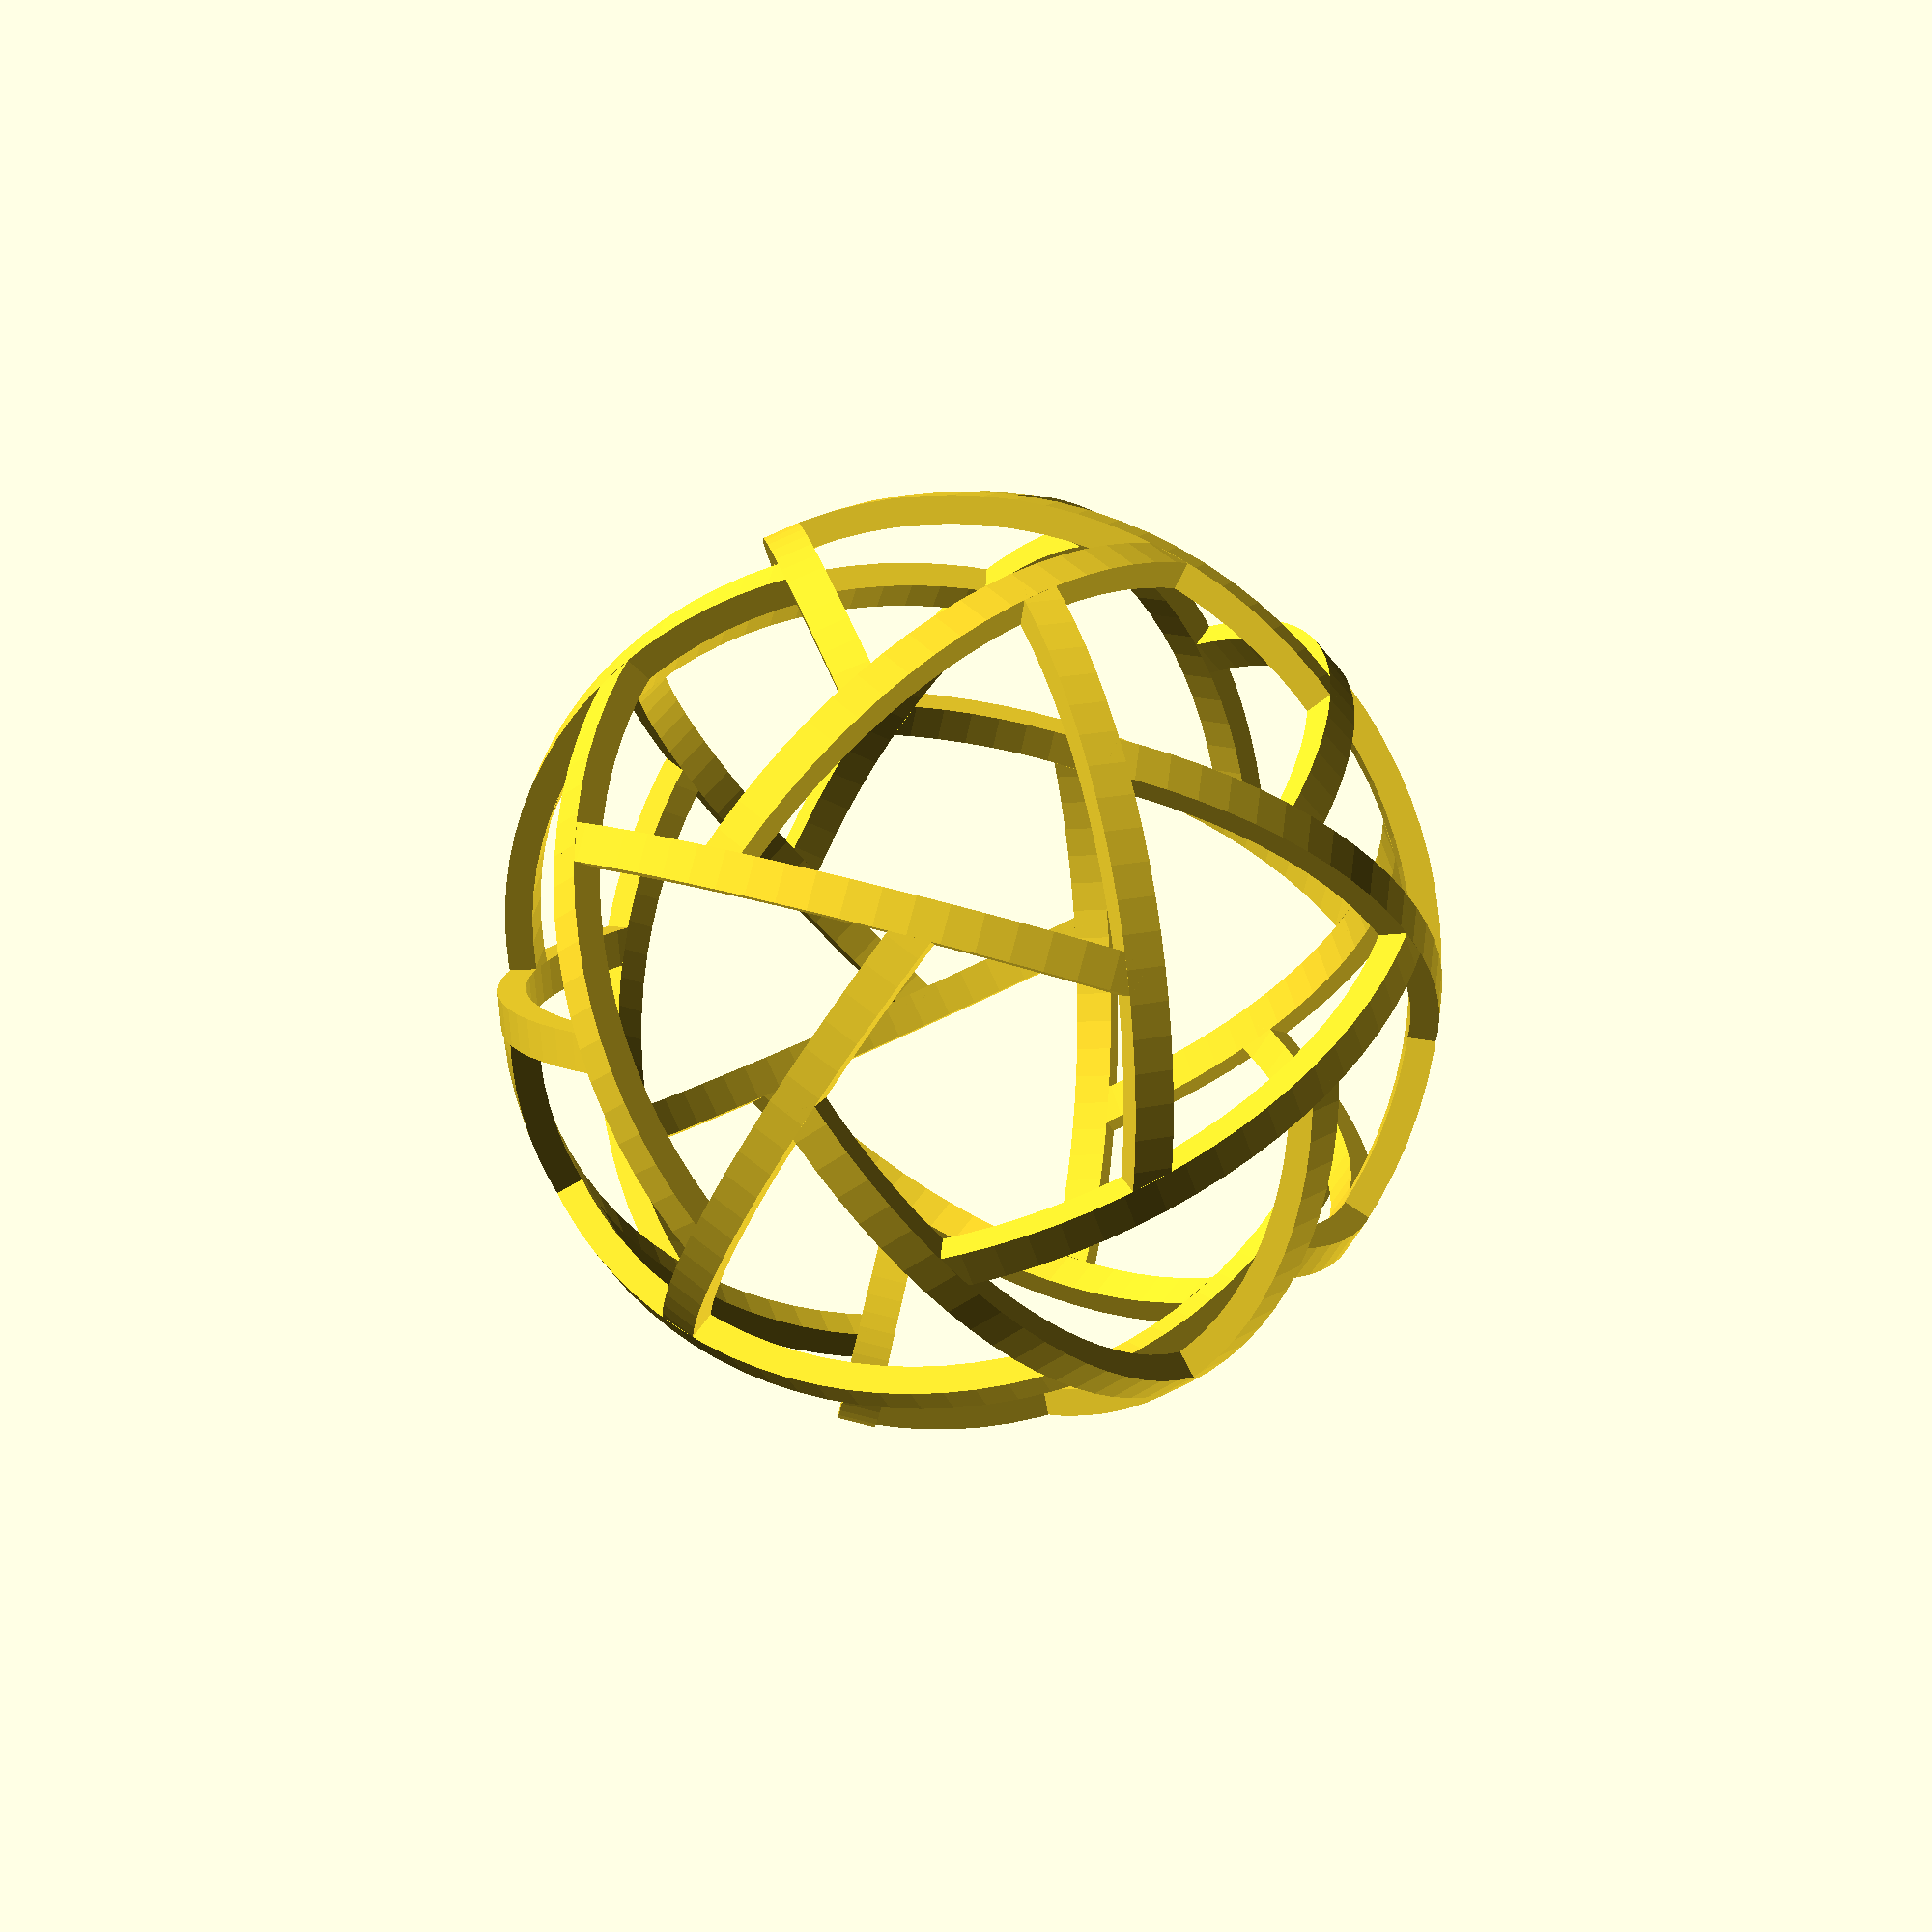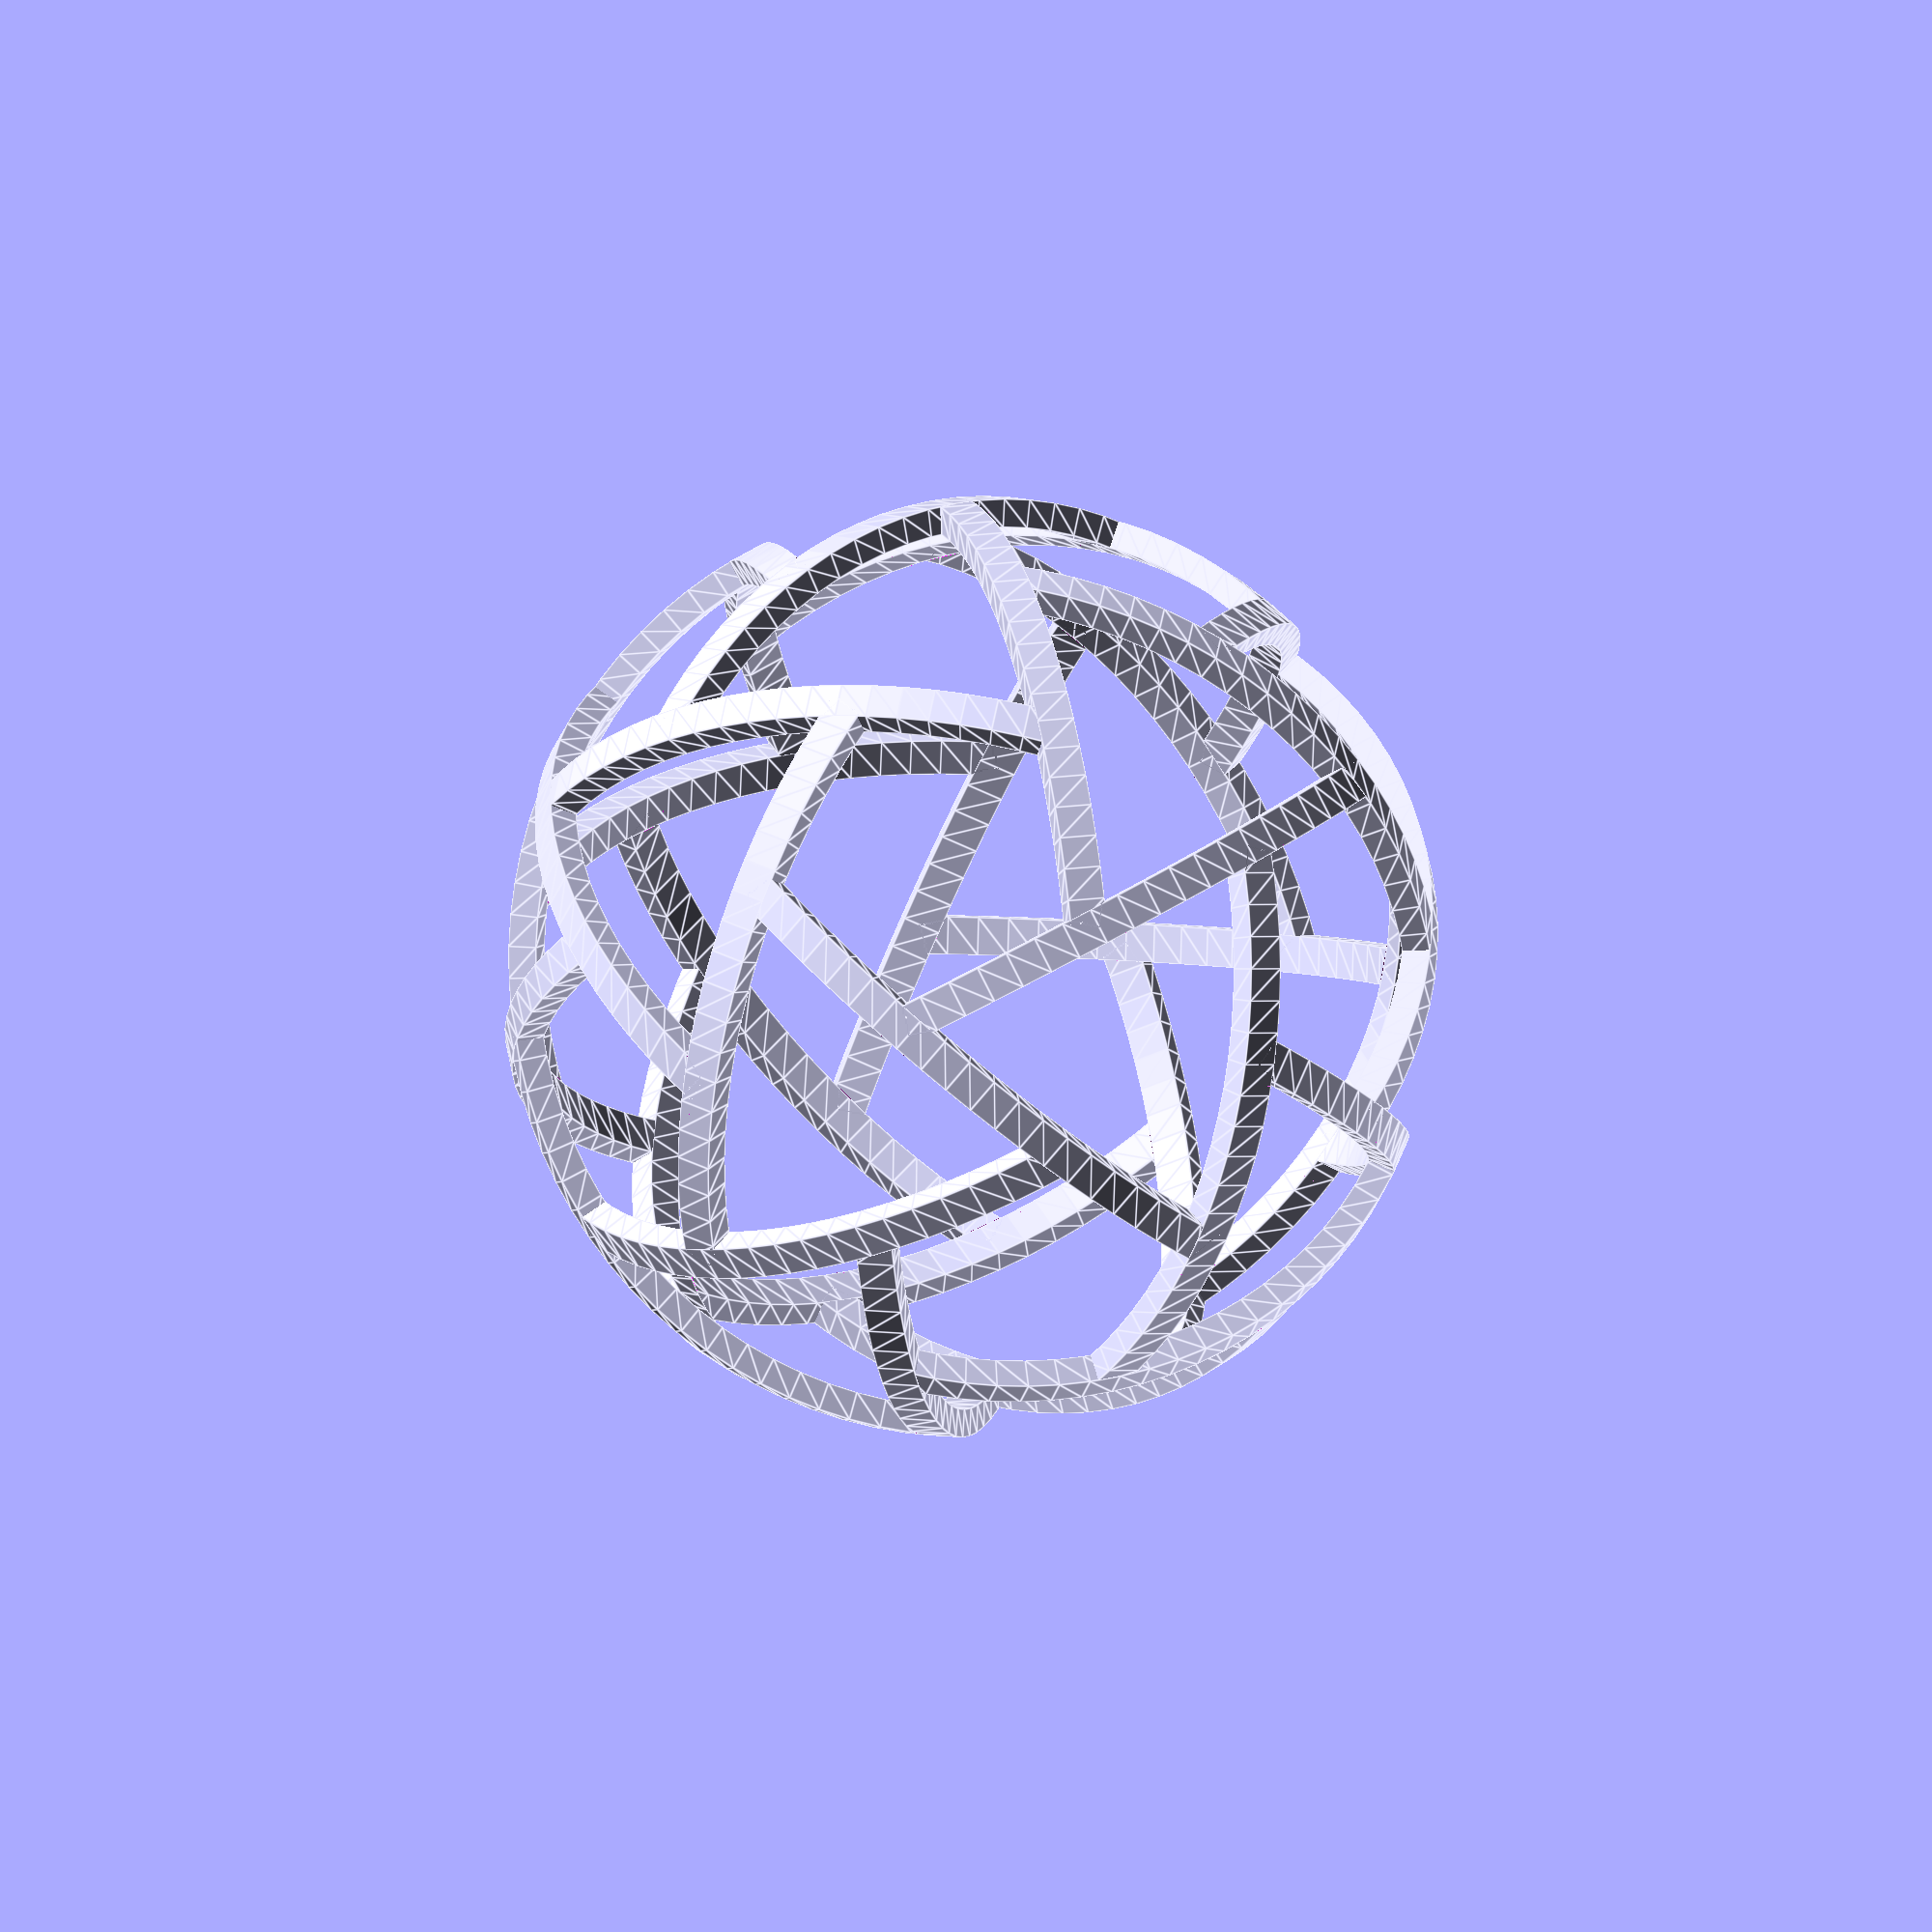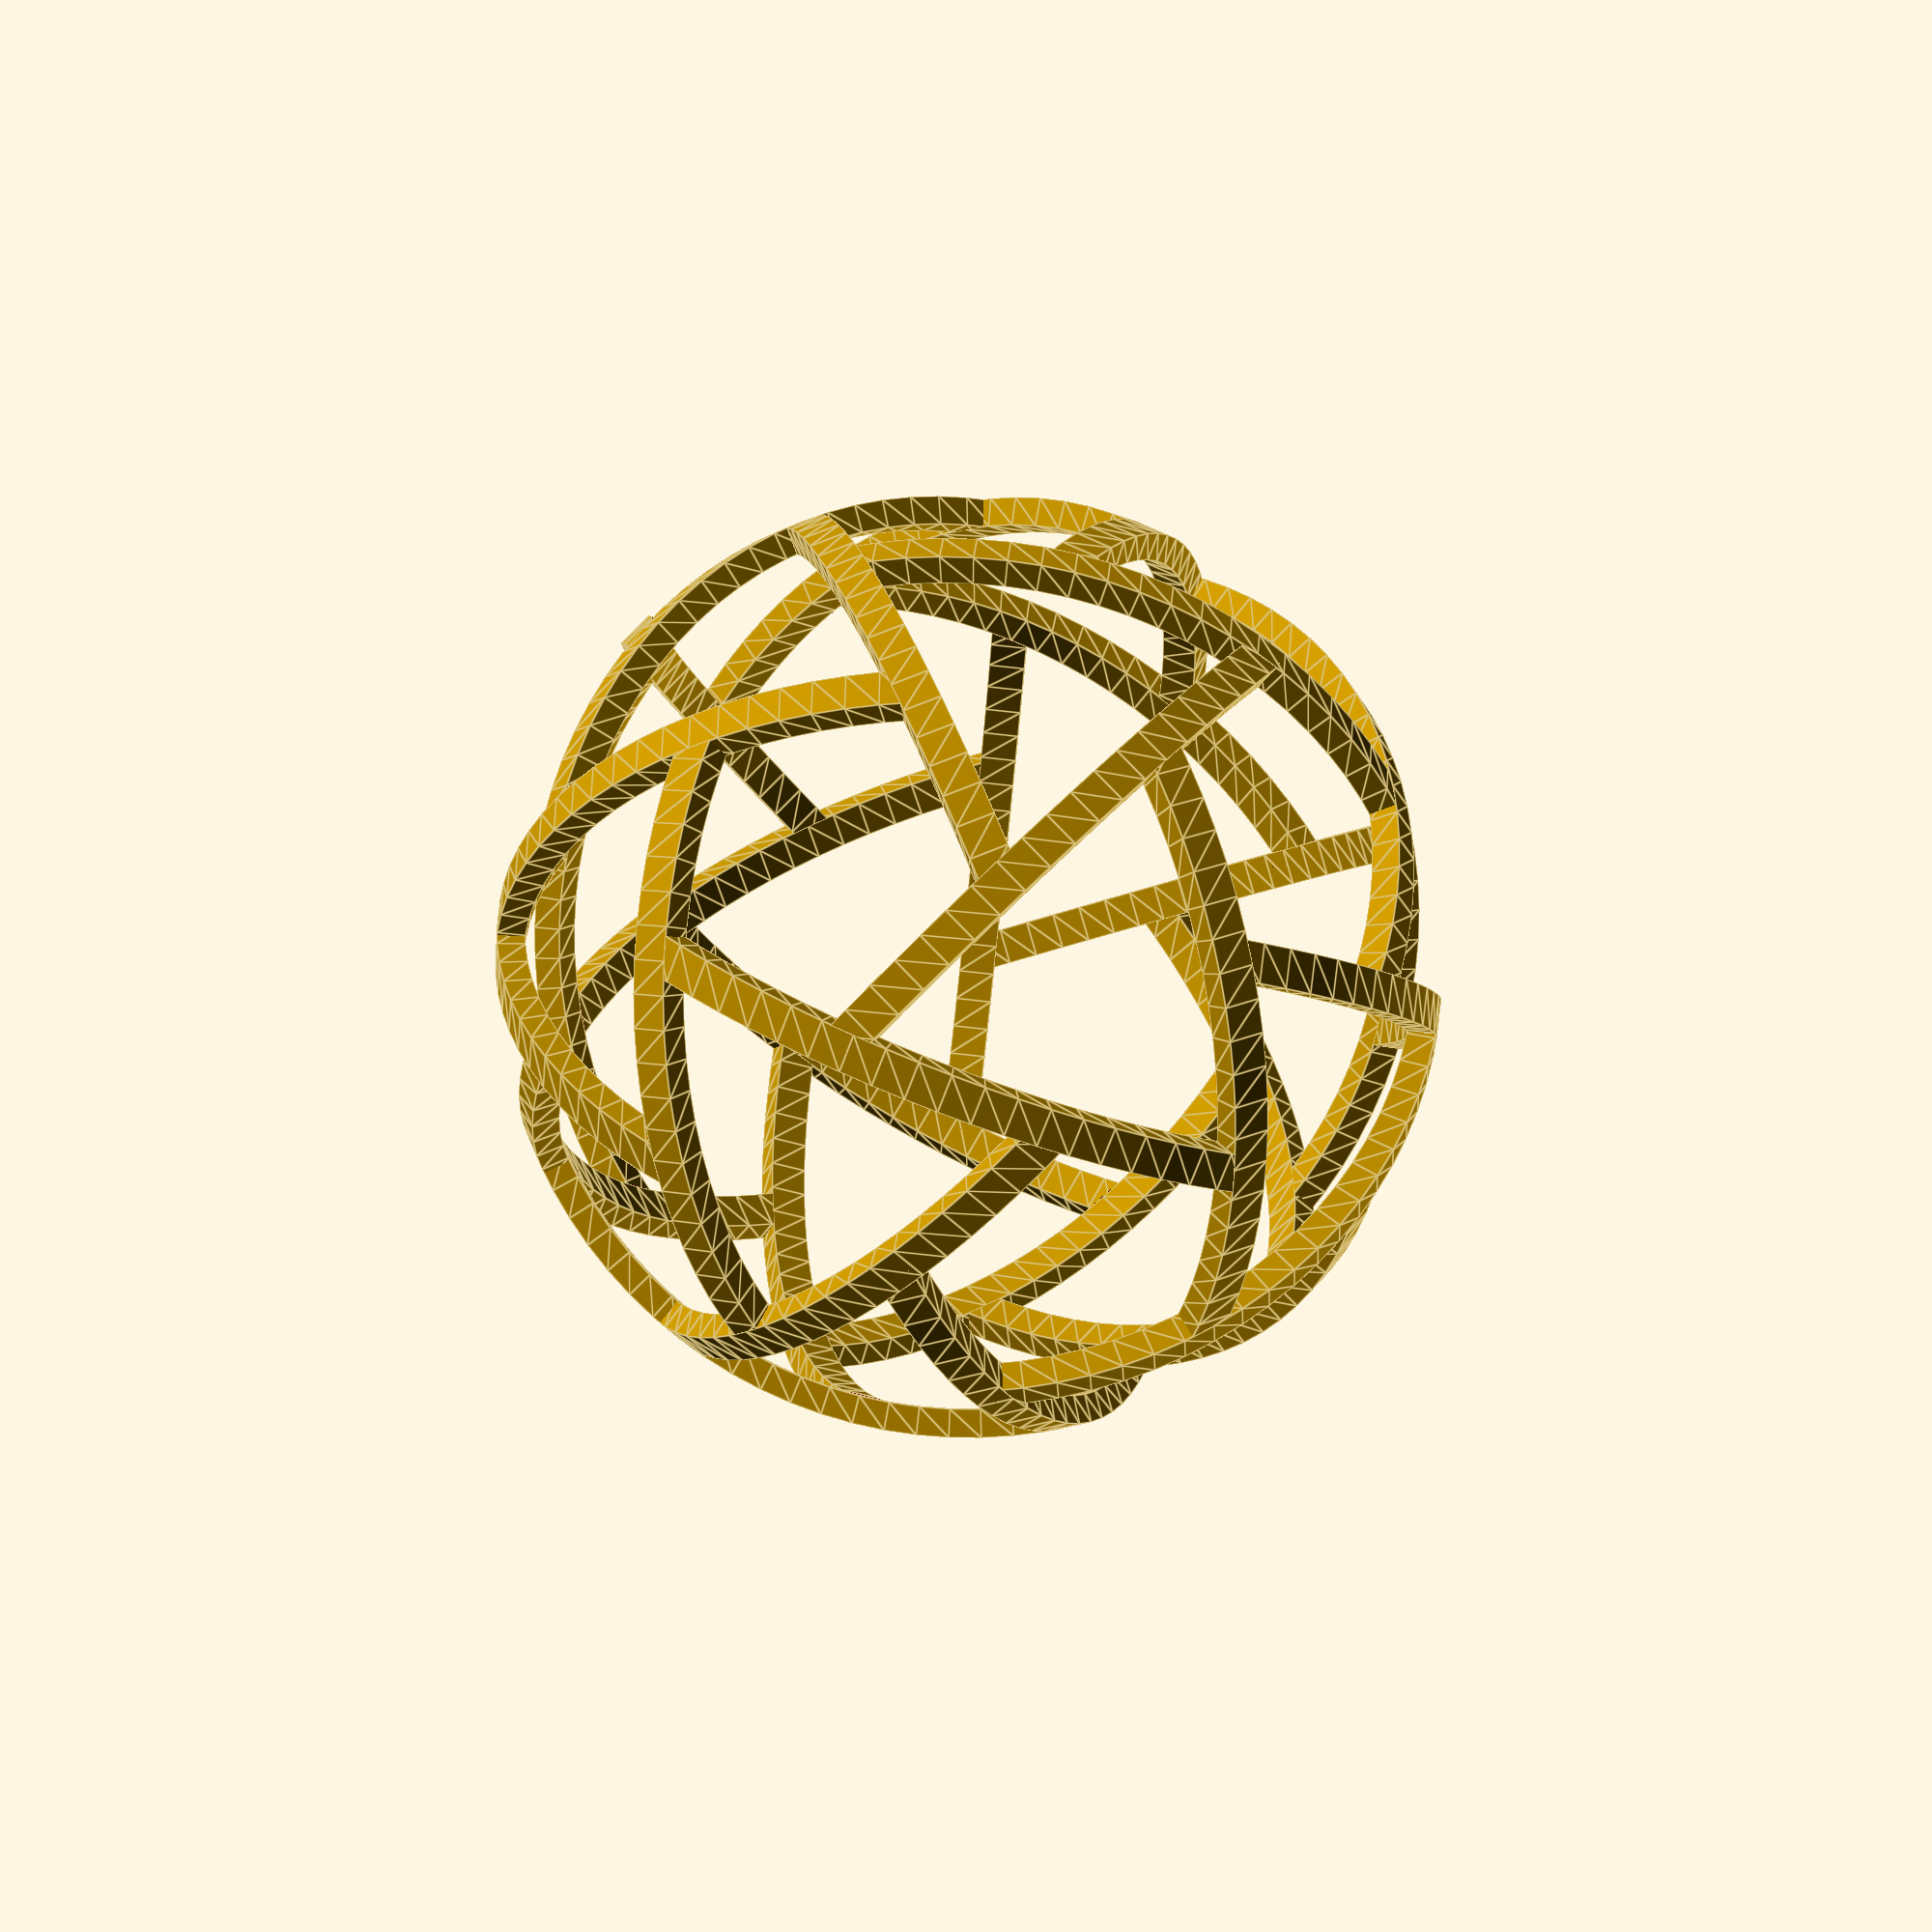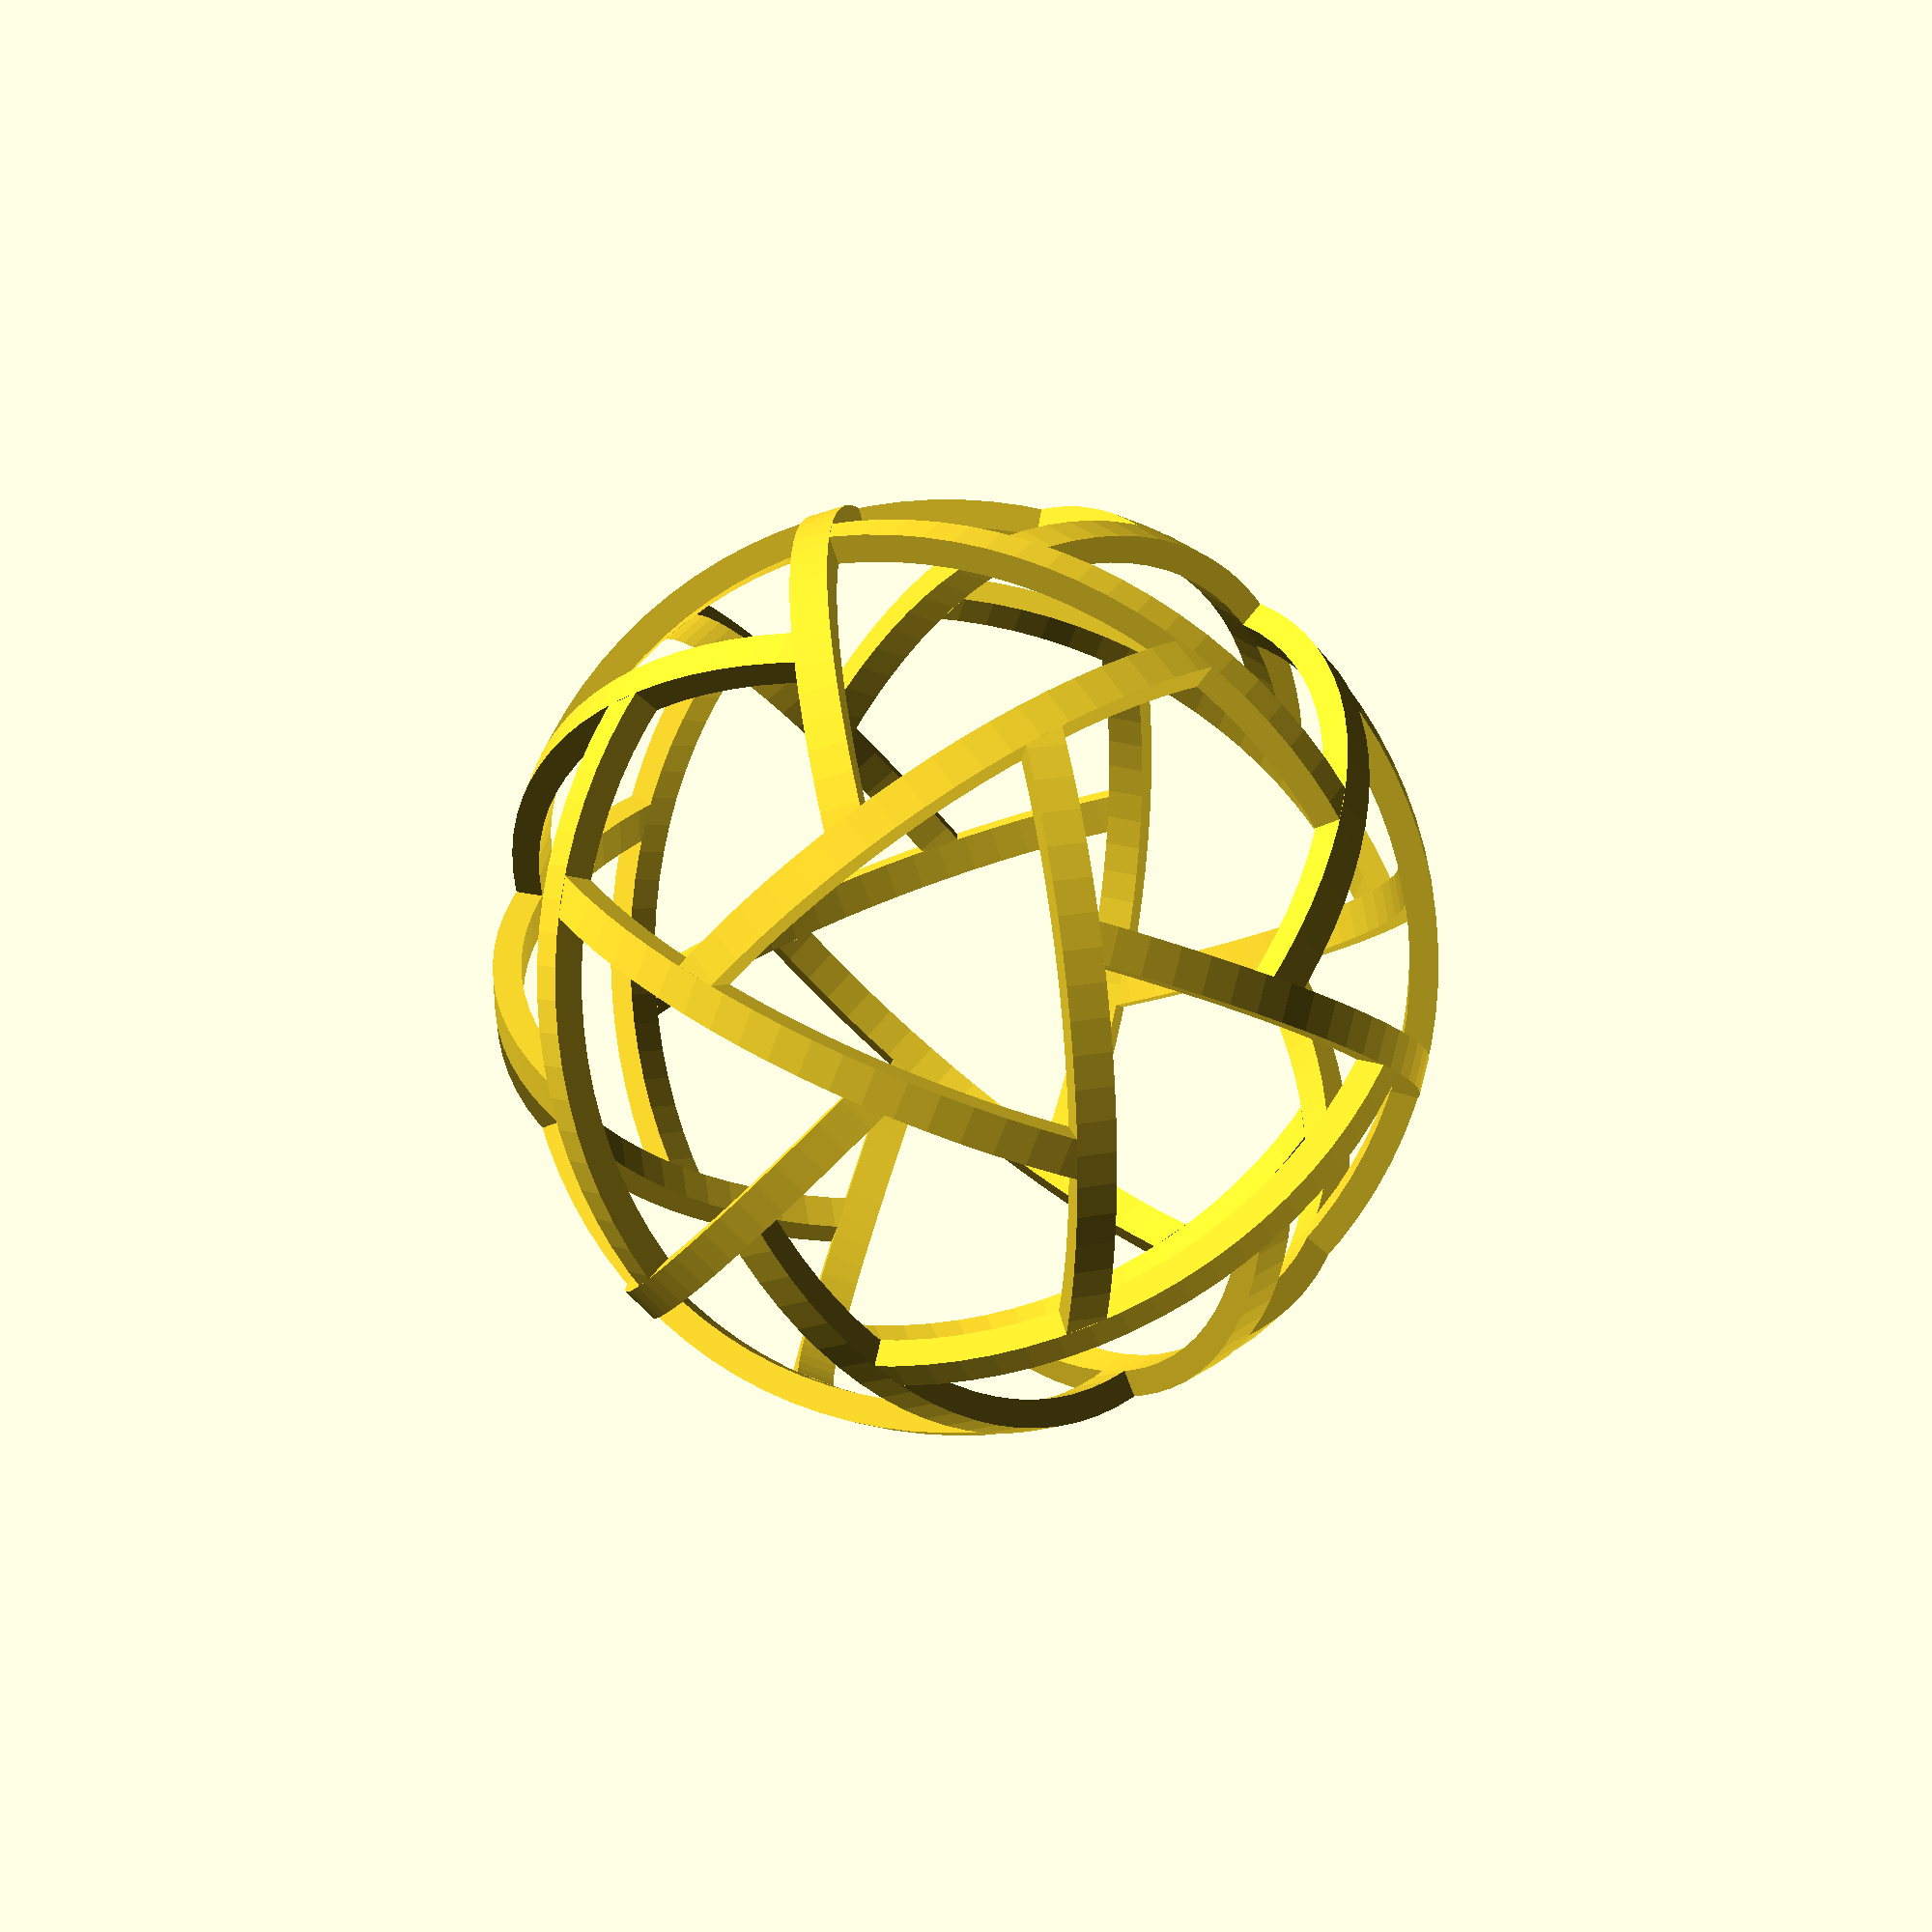
<openscad>
$fn=100;
e=.001;

r=100;
w=8;
h=6;

/*
 * alpha = 2*beta
 * cos (alpha) = 1 / (1-cos(A)) - 1
 * cos (beta)  = (phi + 1) / (1+cos(A)) - 1
 *
 * let x = cos(A)
 *
 * 1 / (1-x) -1 = 2 * ( (phi + 1)/(1+x) - 1 )^2 - 1
 *
 * x^3+(-2*phi-1/2)x^2+(3*phi+2)x + (-phi-1/2) = 0
 */

phi=(1+sqrt(5))/2;
cuberoot=pow(118*phi+85+6*sqrt(1173*phi+729), 1/3);
cos_A=(1/6)*(4*phi+1) +
      (1/6)*(12*phi+7)/cuberoot -
      (1/6)*cuberoot;

A=acos(cos_A);

cos_alpha=1/(1-cos_A)-1;
alpha=acos(cos_alpha);

module arc(r, w, h)
{
    rotate_extrude(angle=alpha*3/4)
    translate([r-h/2,0])square([h,w],center=true);
}

module chopped_arc(r,w,h)
{
    difference(){
        arc(r,w,h);

        rotate([-A,0,0])
        translate([r,0,0])
        cube([w+h,w+h,w-e],center=true);
    }
}

module spherical_arc(r,w,h)
{
    intersection()
    {
        chopped_arc(r+h,w,h+r);
        difference()
        {
            sphere(r);
            sphere(r-h);
        }
    }
}

module step_x()
{
    rotate([0,0,alpha/2])rotate([A,0,0])
    children();
}

module step_y()
{
    rotate([0,0,3*alpha/2])rotate([180,0,0])
    children();
}

module penta()
{
    children();
    step_x(){
        children();
        step_x(){
            children();
            step_x(){
                children();
                step_x(){
                    children();
                }
            }
        }
    }
}

module extend()
{
    children();
    step_y()step_x()step_x()step_x()
    {
        penta()children();
        step_y(){
            penta()children();
            step_x()step_x()step_y()children();
        }
    }
}

module ball(r,w,h)
{
    penta()extend()chopped_arc(r,w,h);
}

module smooth_ball(r,w,h)
{
    penta()extend()spherical_arc(r,w,h);
}

module smooth_ball_alt(r,w,h)
{
    intersection()
    {
        penta()extend()arc(r+h,w,h+r);
        difference()
        {
            sphere(r);
            sphere(r-h);
        }
    }
}

//smooth_ball(r,w,h); /* slow */
//smooth_ball_alt(r,w,h); /* slow */
ball(r,w,h);

</openscad>
<views>
elev=134.0 azim=132.6 roll=41.7 proj=p view=wireframe
elev=17.5 azim=302.1 roll=206.1 proj=o view=edges
elev=322.9 azim=90.0 roll=33.6 proj=p view=edges
elev=49.1 azim=39.9 roll=36.7 proj=p view=wireframe
</views>
